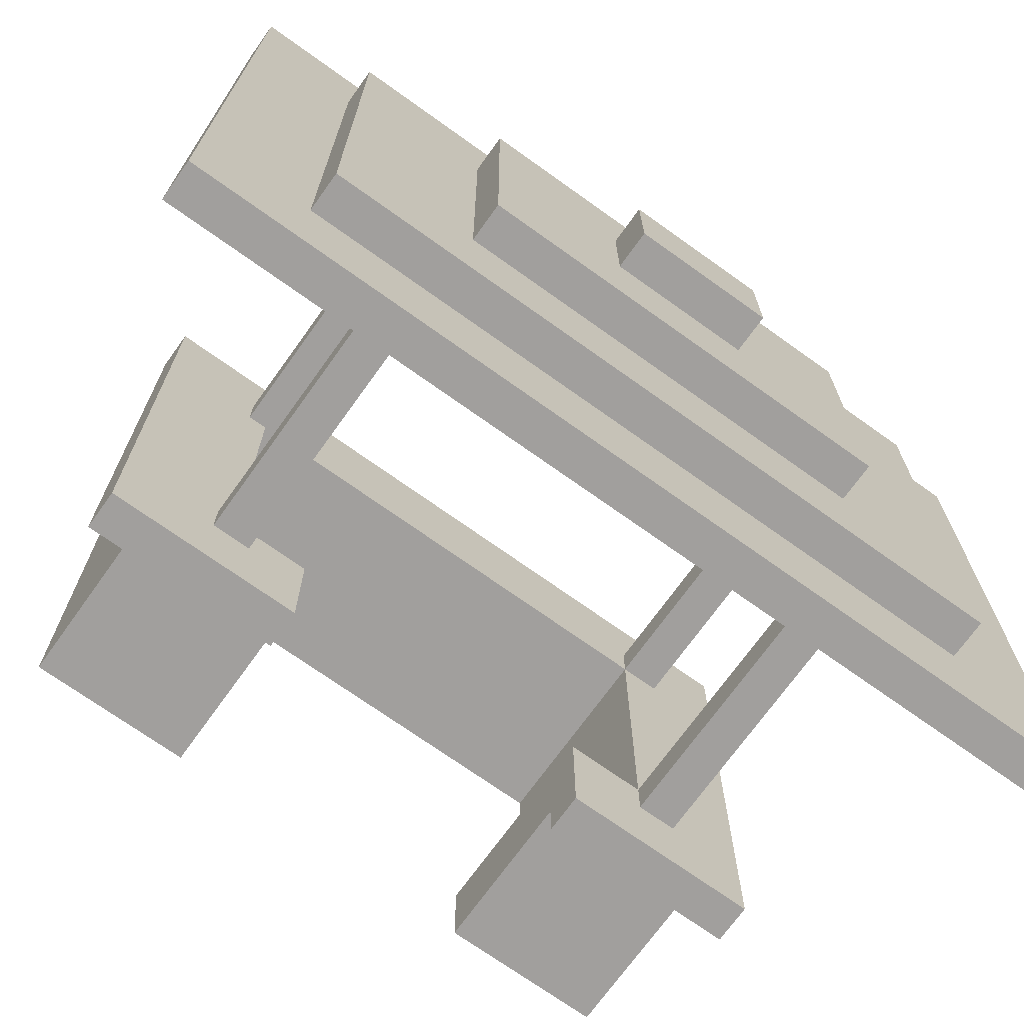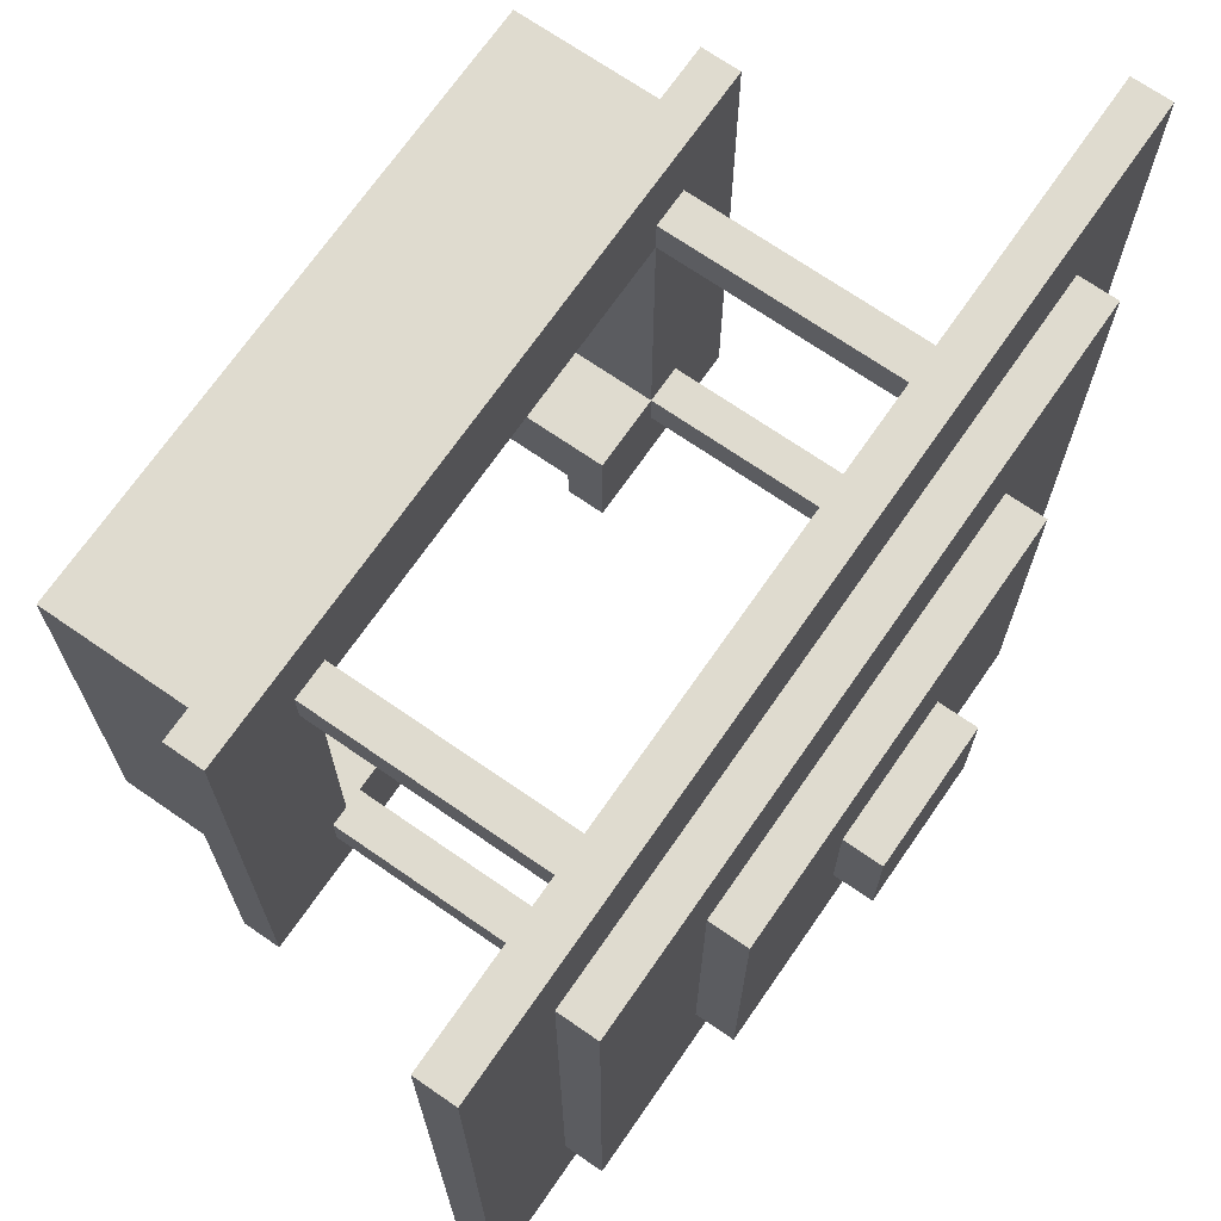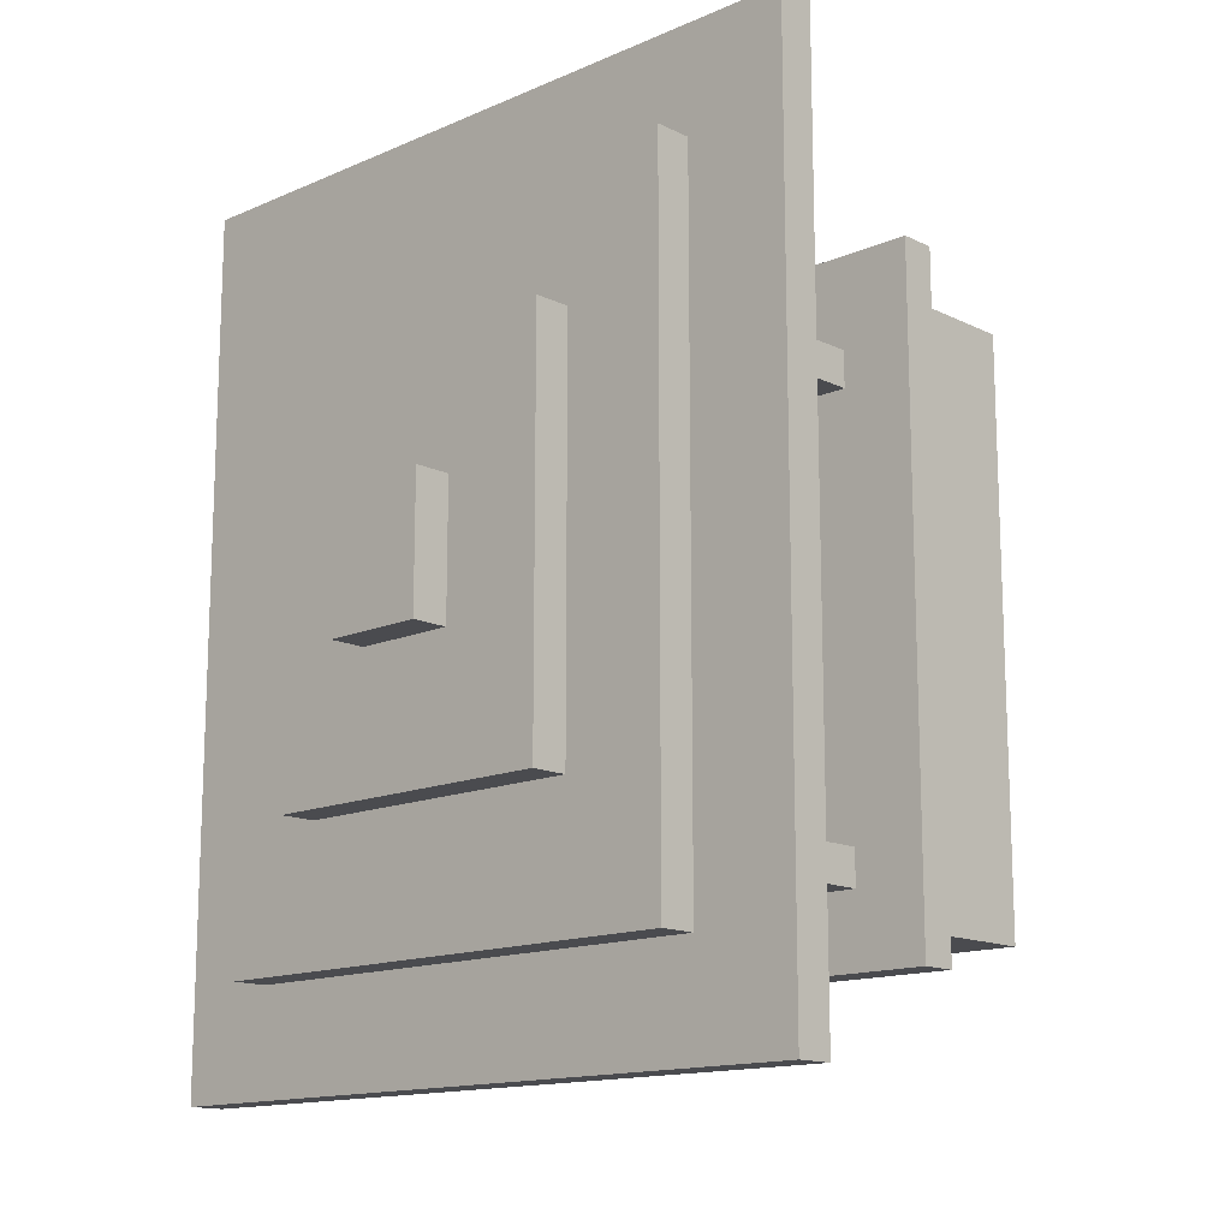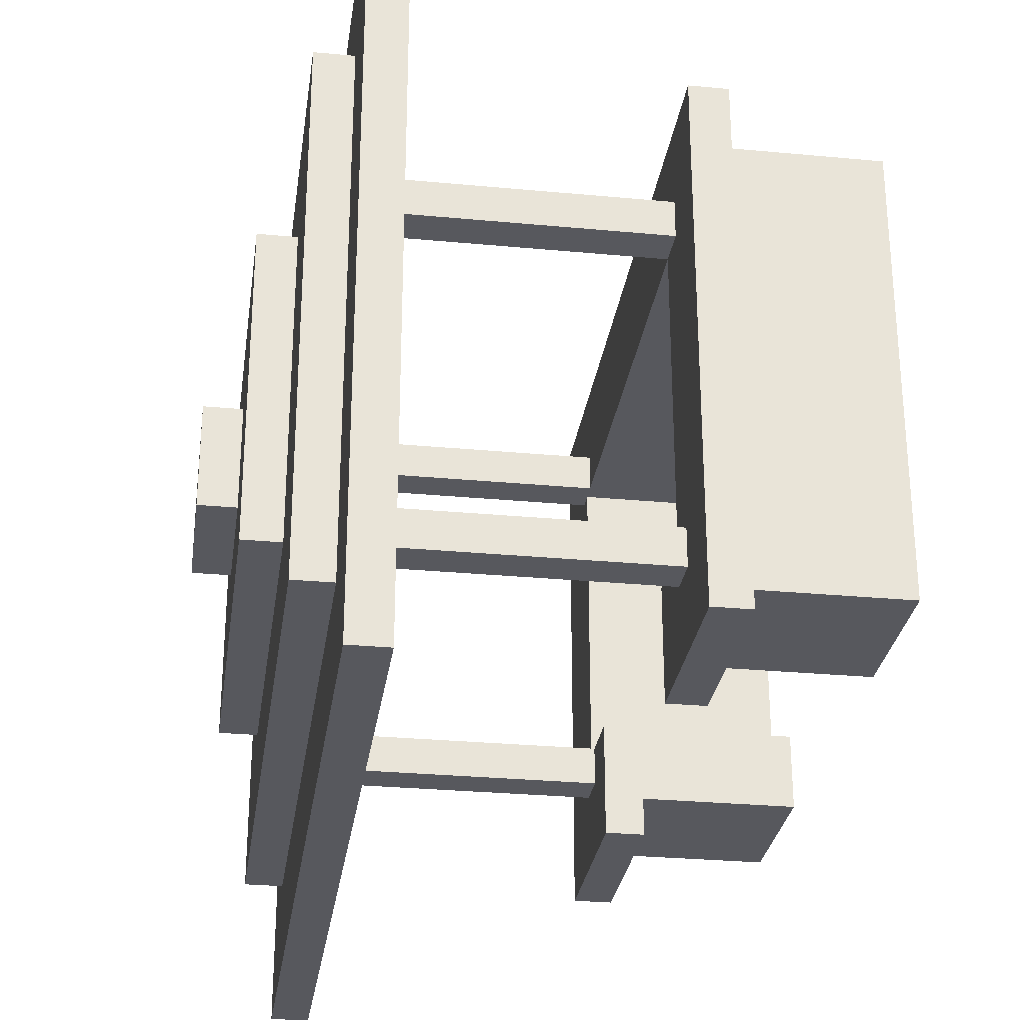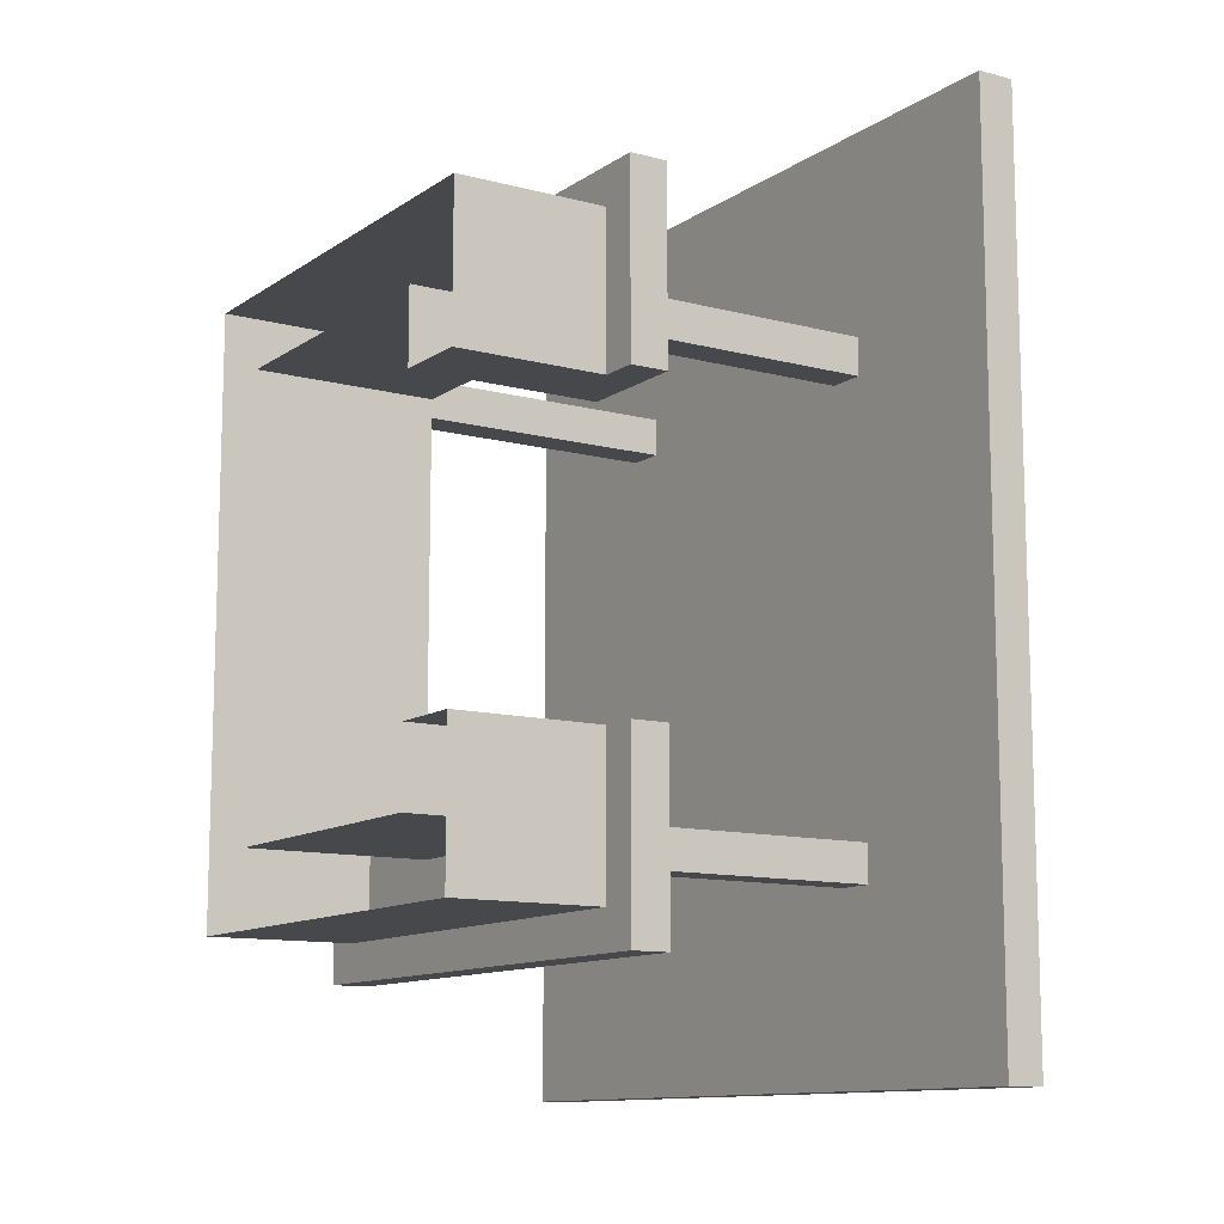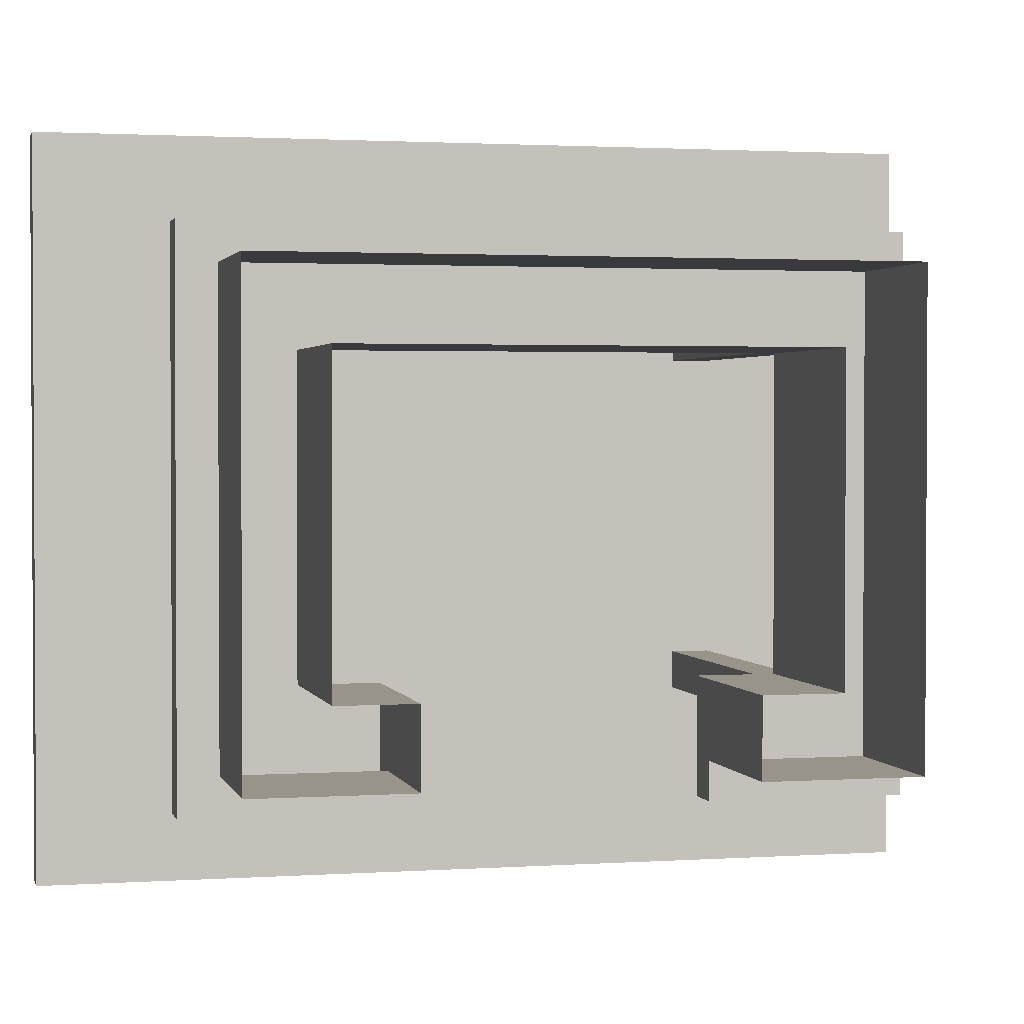
<metadata>
{"format":"obj","ext":"obj","renderer":"f3d","projection":"perspective","resolution":1024,"background":"white","views":[{"elev":-71.5,"azim":-125.6,"up":"+Z"},{"elev":70.3,"azim":-145.3,"up":"+Z"},{"elev":-14.3,"azim":-46.5,"up":"+Y"},{"elev":-28.9,"azim":-8.0,"up":"+Z"},{"elev":-11.5,"azim":147.3,"up":"+Y"},{"elev":1.8,"azim":76.5,"up":"+Z"}]}
</metadata>
<code>
g Bar_Paradise
v 7.629e-08 3.5 -2.035e-07
v 1 -0.5 -1.417e-07
v 7.629e-08 -0.5 -2.035e-07
v 1 3.5 -1.417e-07
v 7.629e-08 -0.5 -2.035e-07
v 1 -0.5 -3
v 9.537e-08 -0.5 -3
v 1 -0.5 -1.417e-07
v 9.537e-08 -0.5 -3
v 1 0.5 -3
v 1.709e-07 0.5 -3
v 1 -0.5 -3
v -0.25 -2.098e-07 -3.25
v -0.25 -0.75 -0.5
v -0.25 -0.75 -3.25
v -0.25 -1.144e-08 -0.5
v -0.25 3 -2.5
v -0.25 2.5 -3.25
v -0.25 3 -3.25
v -0.25 2.5 -2.5
v -0.25 3.75 -0.5
v -0.25 -0.75 0.25
v -0.25 -0.75 -0.5
v -0.25 3.75 0.25
v -0.25 3 -0.5
v 1 -1.907e-08 -0.5
v 1 3 -0.5
v -0.25 -1.144e-08 -0.5
v -0.25 -1.144e-08 -0.5
v 1 0 -2.5
v 1 -1.907e-08 -0.5
v -0.25 -1.526e-08 -2.5
v -0.25 -1.526e-08 -2.5
v 1 0.5 -2.5
v 1 0 -2.5
v -0.25 0.5 -2.5
v 2.67e-07 0.5 -2.5
v 1 0.5 -3
v 1 0.5 -2.5
v 1.709e-07 0.5 -3
v -0.25 -0.75 0.25
v 7.676e-08 -0.75 -3.25
v -0.25 -0.75 -3.25
v -3.146e-08 -0.75 0.25
v -1.788e-08 -0.75 -3.242e-07
v 9.537e-08 -0.5 -3
v 1.907e-08 -0.75 -3
v 7.629e-08 -0.5 -2.035e-07
v 3.133e-08 3.75 0.25
v -1.788e-08 -0.75 -3.242e-07
v -3.146e-08 -0.75 0.25
v 7.629e-08 3.75 -3.242e-07
v 1.709e-07 0.5 -3
v 7.676e-08 -0.75 -3.25
v 1.907e-08 -0.75 -3
v 1.395e-07 0.5 -3.25
v -0.25 3.75 0.25
v -3.146e-08 -0.75 0.25
v -0.25 -0.75 0.25
v 3.133e-08 3.75 0.25
v -0.25 0.5 -3.25
v 7.676e-08 -0.75 -3.25
v 1.395e-07 0.5 -3.25
v -0.25 -0.75 -3.25
v -0.25 0.5 -2.5
v 1.395e-07 0.5 -3.25
v 2.67e-07 0.5 -2.5
v -0.25 0.5 -3.25
v 7.629e-08 3.5 -2.035e-07
v 1 3.5 -3
v 1 3.5 -1.417e-07
v 9.537e-08 3.5 -3
v -0.25 3.75 -3.25
v -0.25 3 -0.5
v -0.25 3 -3.25
v -0.25 3.75 -0.5
v 2.67e-07 2.5 -2.5
v 1 2.5 -3
v 1.208e-07 2.5 -3
v 1 2.5 -2.5
v -0.25 2.5 -2.5
v 7.676e-08 2.5 -3.25
v -0.25 2.5 -3.25
v 2.67e-07 2.5 -2.5
v 1.208e-07 2.5 -3
v 1 3.5 -3
v 9.537e-08 3.5 -3
v 1 2.5 -3
v -0.25 3.75 -3.25
v 7.676e-08 2.5 -3.25
v 1.395e-07 3.75 -3.25
v -0.25 2.5 -3.25
v 1.133e-07 3.75 -3
v 7.676e-08 2.5 -3.25
v 1.208e-07 2.5 -3
v 1.395e-07 3.75 -3.25
v -0.25 3.75 0.25
v 1.395e-07 3.75 -3.25
v 3.133e-08 3.75 0.25
v -0.25 3.75 -3.25
v 7.629e-08 3.5 -2.035e-07
v 1.133e-07 3.75 -3
v 9.537e-08 3.5 -3
v 7.629e-08 3.75 -3.242e-07
v -0.25 0.5 -2.5
v -0.25 -2.098e-07 -3.25
v -0.25 0.5 -3.25
v -0.25 -1.526e-08 -2.5
v -2.5 -0.75 0.25
v -2.25 -0.75 -3.25
v -2.5 -0.75 -3.25
v -2.25 -0.75 0.25
v -2.5 3.75 0.25
v -2.25 -0.75 0.25
v -2.5 -0.75 0.25
v -2.25 3.75 0.25
v -2.5 3.75 -3.25
v -2.5 -0.75 0.25
v -2.5 -0.75 -3.25
v -2.5 3.75 0.25
v -2.75 2.85 -0.45
v -2.5 0.15 -0.45
v -2.75 0.15 -0.45
v -2.5 2.85 -0.45
v -3 1.95 -1.15
v -2.75 1.05 -1.15
v -3 1.05 -1.15
v -2.75 1.95 -1.15
v -2.75 0.15 -0.45
v -2.5 0.15 -2.55
v -2.75 0.15 -2.55
v -2.5 0.15 -0.45
v -3 1.05 -1.15
v -2.75 1.05 -1.85
v -3 1.05 -1.85
v -2.75 1.05 -1.15
v -2.75 2.85 -2.55
v -2.75 0.15 -0.45
v -2.75 0.15 -2.55
v -2.75 2.85 -0.45
v -3 1.95 -1.85
v -3 1.05 -1.15
v -3 1.05 -1.85
v -3 1.95 -1.15
v -2.75 2.85 -0.45
v -2.5 2.85 -2.55
v -2.5 2.85 -0.45
v -2.75 2.85 -2.55
v -2.75 2.85 -2.55
v -2.5 0.15 -2.55
v -2.5 2.85 -2.55
v -2.75 0.15 -2.55
v -3 1.95 -1.15
v -2.75 1.95 -1.85
v -2.75 1.95 -1.15
v -3 1.95 -1.85
v -3 1.95 -1.85
v -2.75 1.05 -1.85
v -2.75 1.95 -1.85
v -3 1.05 -1.85
v -2.5 3.75 -3.25
v -2.25 -0.75 -3.25
v -2.25 3.75 -3.25
v -2.5 -0.75 -3.25
v -2.5 3.75 0.25
v -2.25 3.75 -3.25
v -2.25 3.75 0.25
v -2.5 3.75 -3.25
v -2.25 4.45 -3.95
v -2.25 -1.45 0.95
v -2.25 -1.45 -3.95
v -2.25 4.45 0.95
v -2.25 4.45 -3.95
v -2 -1.45 -3.95
v -2 4.45 -3.95
v -2.25 -1.45 -3.95
v -2.25 4.45 0.95
v -2 4.45 -3.95
v -2 4.45 0.95
v -2.25 4.45 -3.95
v -2.25 -1.45 0.95
v -2 -1.45 -3.95
v -2.25 -1.45 -3.95
v -2 -1.45 0.95
v -2.25 4.45 0.95
v -2 -1.45 0.95
v -2.25 -1.45 0.95
v -2 4.45 0.95
v -2 4.45 -3.95
v -2 -1.45 0.95
v -2 4.45 0.95
v -2 -1.45 -3.95
v -0.25 2.5 -2.5
v 1 3 -2.5
v 1 2.5 -2.5
v -0.25 3 -2.5
v -0.25 3 -0.5
v 1 3 -2.5
v -0.25 3 -2.5
v 1 3 -0.5
v -0.25 -0.25 -2.5
v -2 -0.25 -2.75
v -2 -0.25 -2.5
v -0.25 -0.25 -2.75
v -0.25 -1.526e-08 -2.5
v -2 -0.25 -2.5
v -2 3.815e-08 -2.5
v -0.25 -0.25 -2.5
v -0.25 1.144e-07 -2.75
v -2 -0.25 -2.75
v -0.25 -0.25 -2.75
v -2 1.144e-07 -2.75
v -0.25 -1.526e-08 -2.5
v -2 1.144e-07 -2.75
v -0.25 1.144e-07 -2.75
v -2 3.815e-08 -2.5
v -0.25 -0.25 -0.25
v -2 -0.25 -0.5
v -2 -0.25 -0.25
v -0.25 -0.25 -0.5
v -0.25 -7.629e-08 -0.25
v -2 -0.25 -0.25
v -2 -1.144e-07 -0.25
v -0.25 -0.25 -0.25
v -0.25 -1.144e-08 -0.5
v -2 -0.25 -0.5
v -0.25 -0.25 -0.5
v -2 -3.815e-08 -0.5
v -0.25 -7.629e-08 -0.25
v -2 -3.815e-08 -0.5
v -0.25 -1.144e-08 -0.5
v -2 -1.144e-07 -0.25
v -0.25 2.875 -0.25
v -2 2.875 -0.5
v -2 2.875 -0.25
v -0.25 2.875 -0.5
v -0.25 3.125 -0.25
v -2 2.875 -0.25
v -2 3.125 -0.25
v -0.25 2.875 -0.25
v -0.25 3.125 -0.5
v -2 2.875 -0.5
v -0.25 2.875 -0.5
v -2 3.125 -0.5
v -0.25 3.125 -0.25
v -2 3.125 -0.5
v -0.25 3.125 -0.5
v -2 3.125 -0.25
v -0.25 2.875 -2.5
v -2 2.875 -2.75
v -2 2.875 -2.5
v -0.25 2.875 -2.75
v -0.25 3.125 -2.5
v -2 2.875 -2.5
v -2 3.125 -2.5
v -0.25 2.875 -2.5
v -0.25 3.125 -2.75
v -2 2.875 -2.75
v -0.25 2.875 -2.75
v -2 3.125 -2.75
v -0.25 3.125 -2.5
v -2 3.125 -2.75
v -0.25 3.125 -2.75
v -2 3.125 -2.5
g Bar_Paradise_0
f 3 2 1
f 4 1 2
f 7 6 5
f 8 5 6
f 11 10 9
f 12 9 10
f 15 14 13
f 16 13 14
f 19 18 17
f 20 17 18
f 23 22 21
f 24 21 22
f 27 26 25
f 28 25 26
f 31 30 29
f 32 29 30
f 35 34 33
f 36 33 34
f 39 38 37
f 40 37 38
f 43 42 41
f 44 41 42
f 47 46 45
f 48 45 46
f 51 50 49
f 52 49 50
f 55 54 53
f 56 53 54
f 59 58 57
f 60 57 58
f 63 62 61
f 64 61 62
f 67 66 65
f 68 65 66
f 71 70 69
f 72 69 70
f 75 74 73
f 76 73 74
f 79 78 77
f 80 77 78
f 83 82 81
f 84 81 82
f 87 86 85
f 88 85 86
f 91 90 89
f 92 89 90
f 95 94 93
f 96 93 94
f 99 98 97
f 100 97 98
f 103 102 101
f 104 101 102
f 107 106 105
f 108 105 106
f 111 110 109
f 112 109 110
f 115 114 113
f 116 113 114
f 119 118 117
f 120 117 118
f 123 122 121
f 124 121 122
f 127 126 125
f 128 125 126
f 131 130 129
f 132 129 130
f 135 134 133
f 136 133 134
f 139 138 137
f 140 137 138
f 143 142 141
f 144 141 142
f 147 146 145
f 148 145 146
f 151 150 149
f 152 149 150
f 155 154 153
f 156 153 154
f 159 158 157
f 160 157 158
f 163 162 161
f 164 161 162
f 167 166 165
f 168 165 166
f 171 170 169
f 172 169 170
f 175 174 173
f 176 173 174
f 179 178 177
f 180 177 178
f 183 182 181
f 184 181 182
f 187 186 185
f 188 185 186
f 191 190 189
f 192 189 190
f 195 194 193
f 196 193 194
f 199 198 197
f 200 197 198
f 203 202 201
f 204 201 202
f 207 206 205
f 208 205 206
f 211 210 209
f 212 209 210
f 215 214 213
f 216 213 214
f 219 218 217
f 220 217 218
f 223 222 221
f 224 221 222
f 227 226 225
f 228 225 226
f 231 230 229
f 232 229 230
f 235 234 233
f 236 233 234
f 239 238 237
f 240 237 238
f 243 242 241
f 244 241 242
f 247 246 245
f 248 245 246
f 251 250 249
f 252 249 250
f 255 254 253
f 256 253 254
f 259 258 257
f 260 257 258
f 263 262 261
f 264 261 262

</code>
